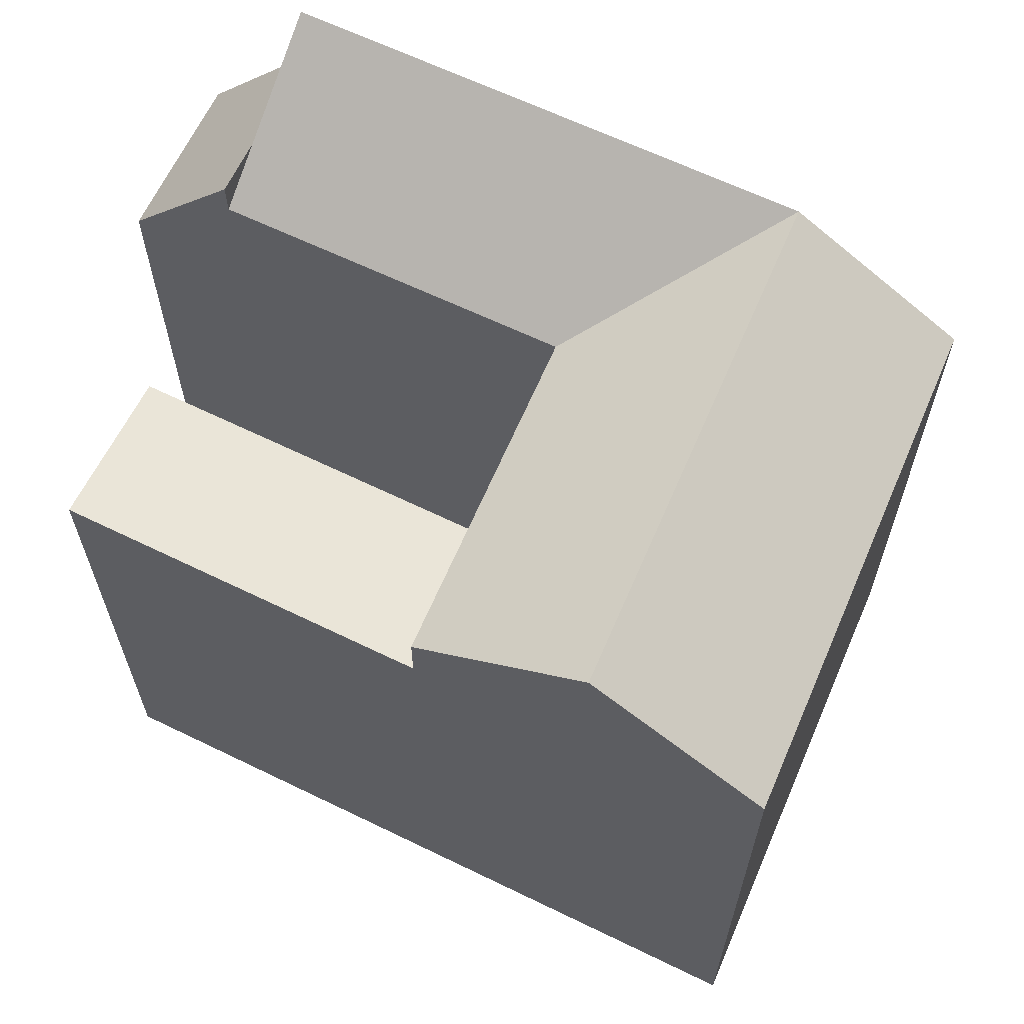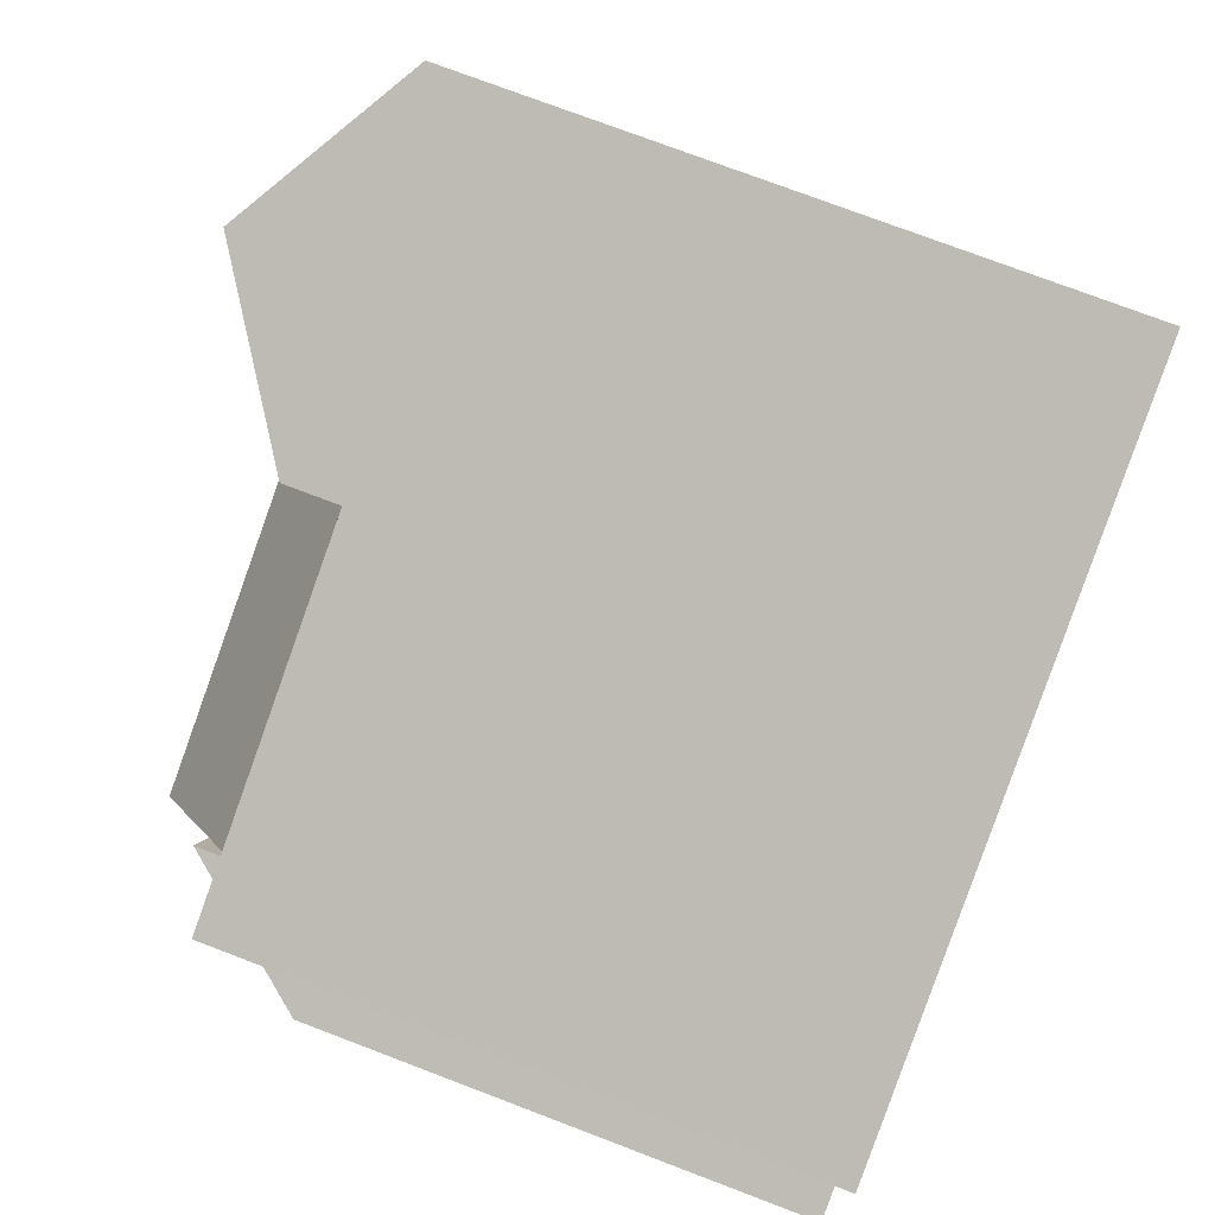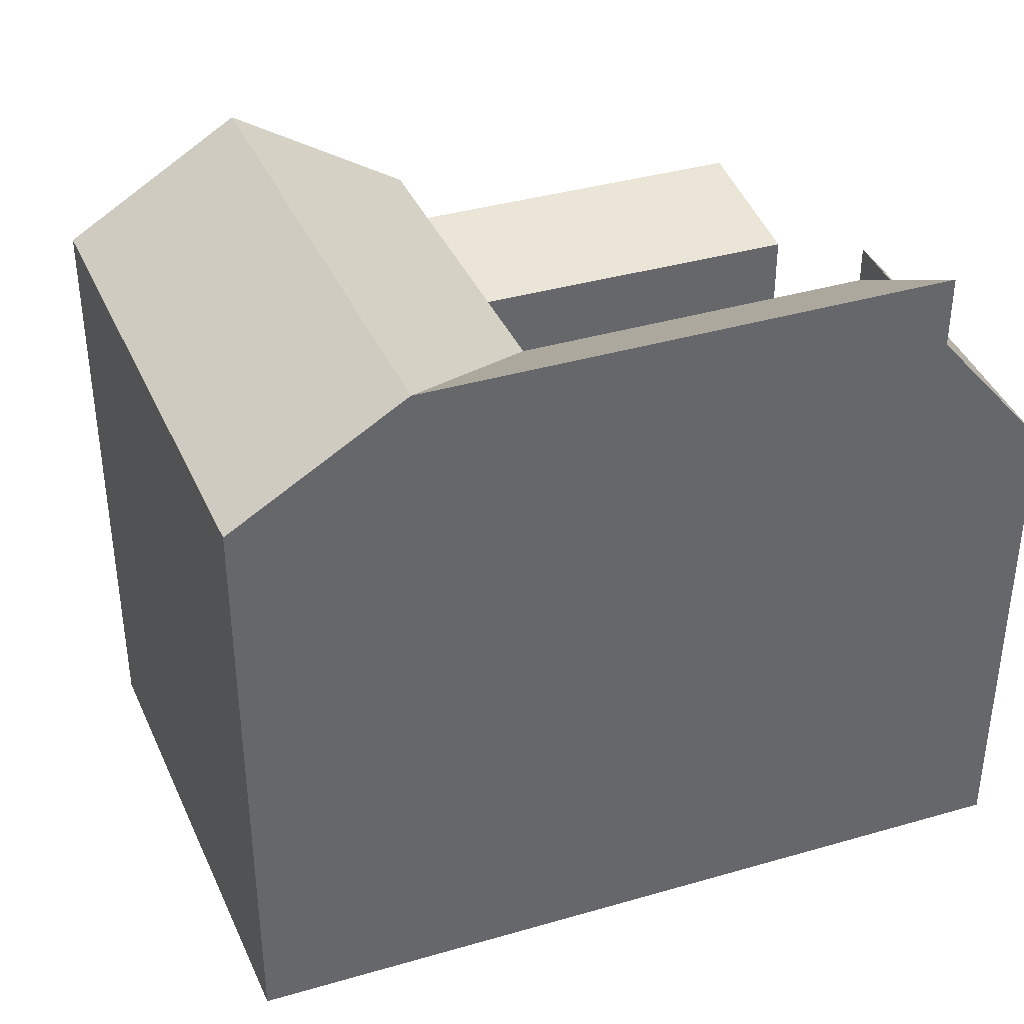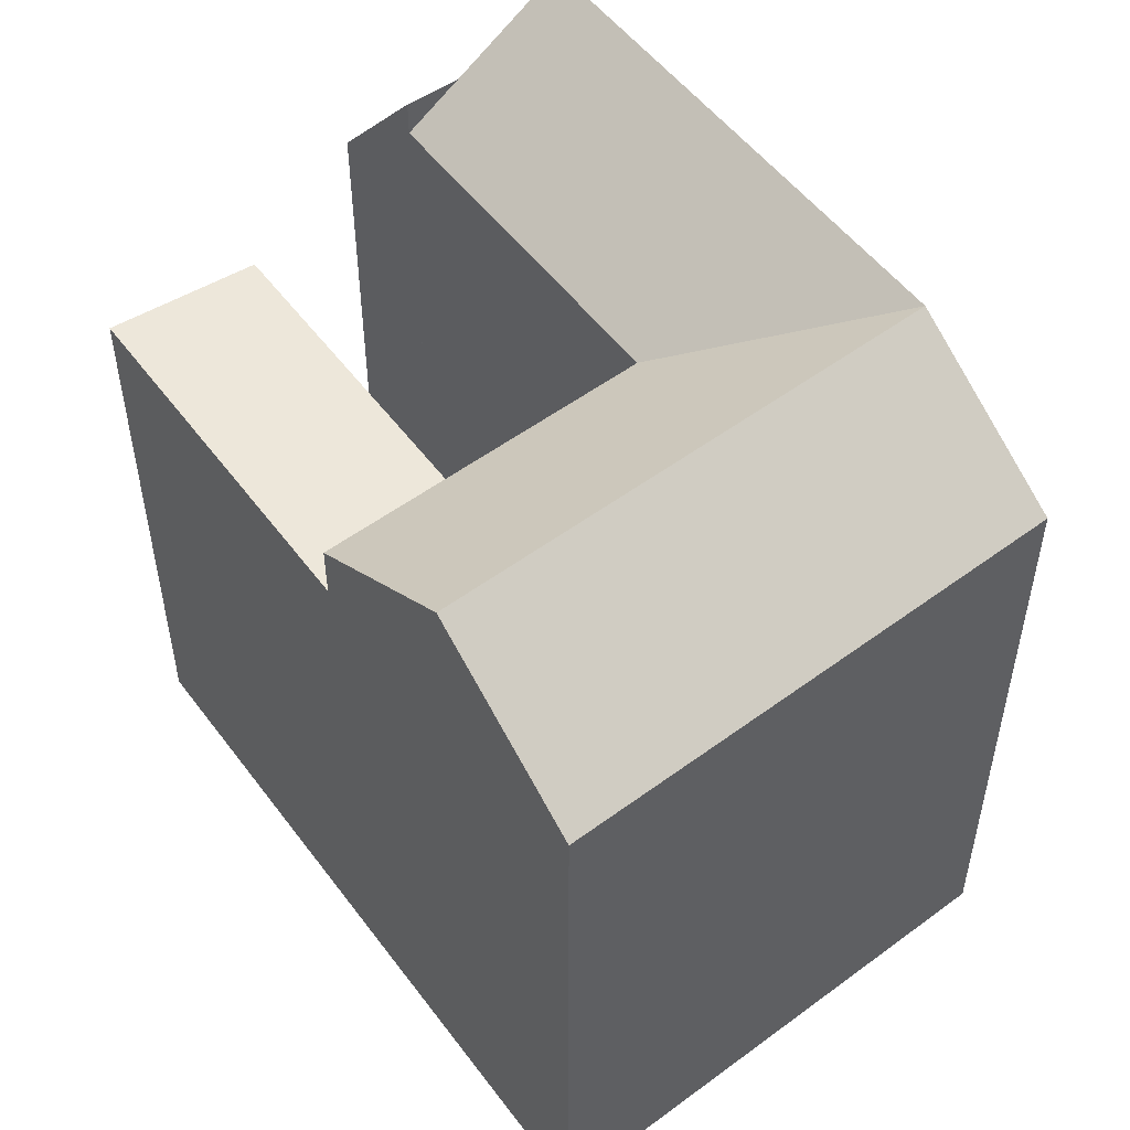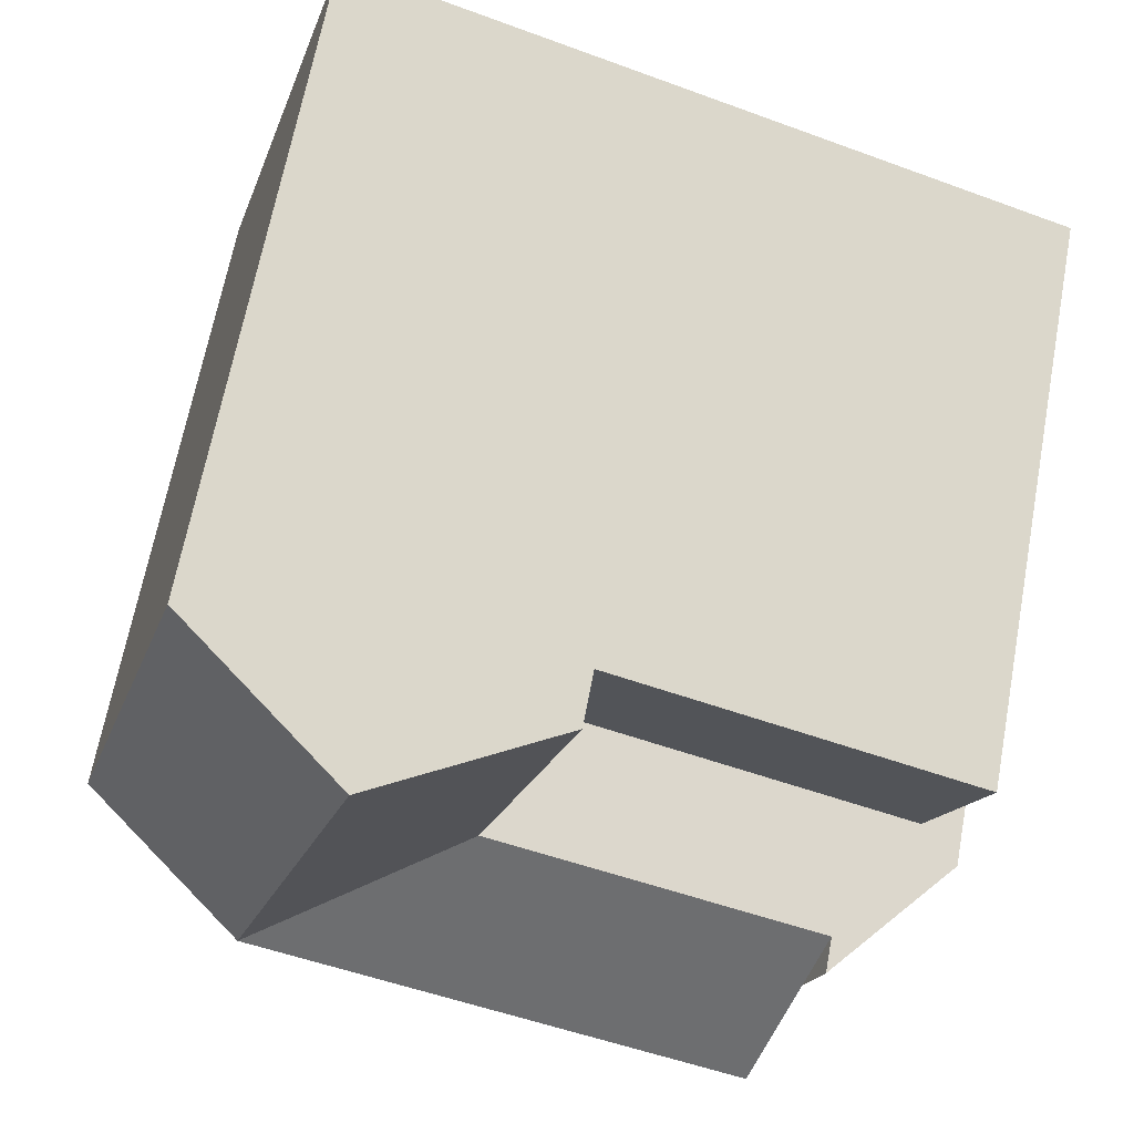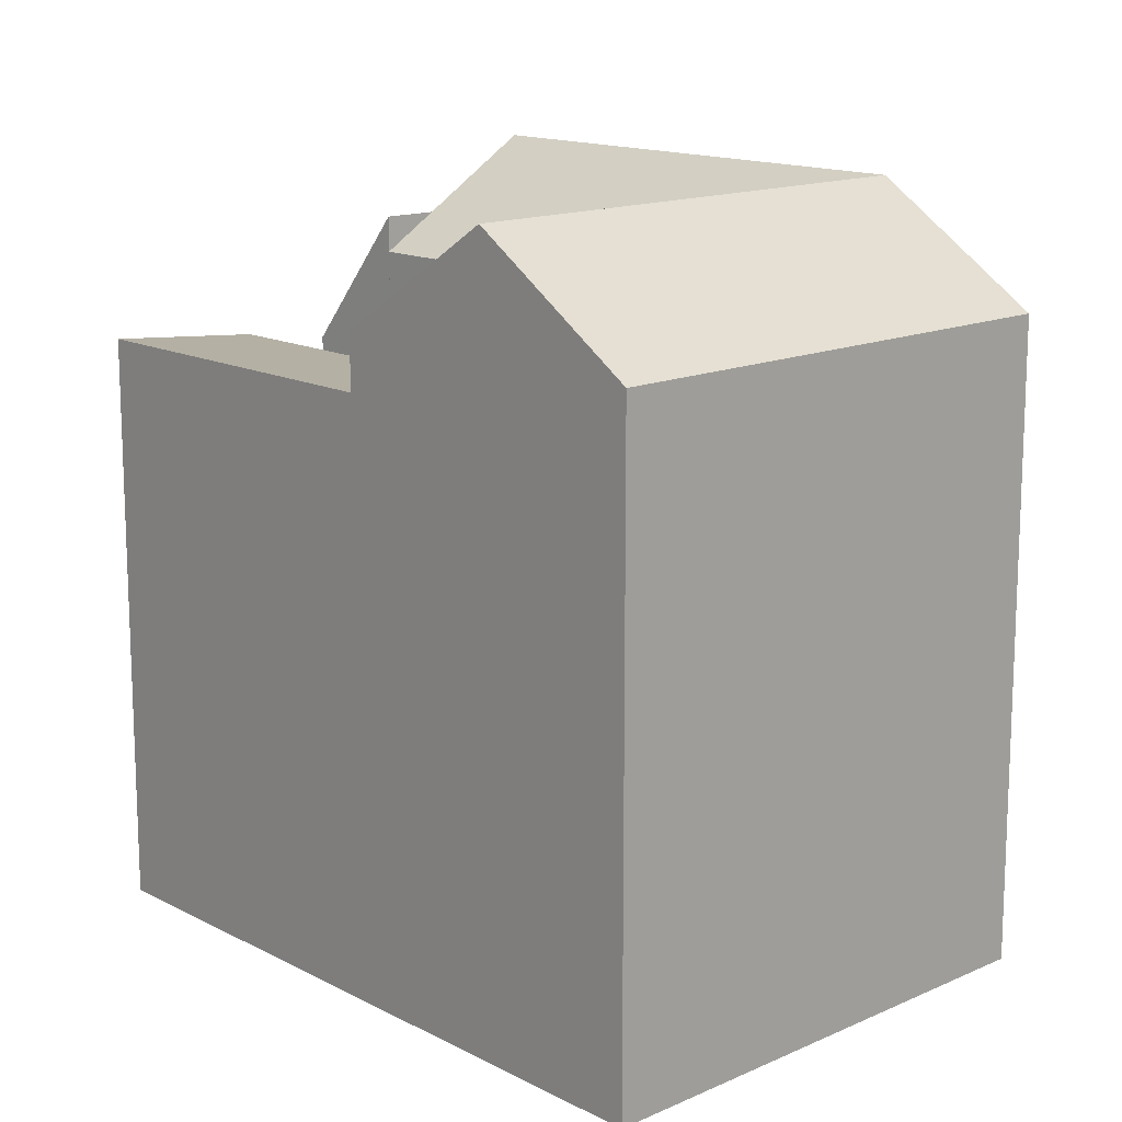
<metadata>
{"format":"obj","ext":"obj","renderer":"f3d","projection":"perspective","resolution":1024,"background":"white","views":[{"elev":64.9,"azim":6.9,"up":"+Y"},{"elev":75.6,"azim":-69.2,"up":"+Z"},{"elev":39.0,"azim":141.2,"up":"+Y"},{"elev":52.7,"azim":35.1,"up":"+Y"},{"elev":66.0,"azim":-169.4,"up":"+Z"},{"elev":14.3,"azim":29.3,"up":"+Y"}]}
</metadata>
<code>
v  16.44 23.95 -0.4557
v  27.35 -1.994e-16 3.257
v  16.44 2.786e-17 -0.4549
v  27.35 20.36 3.256
v  21.89 23.95 1.4
v  25.73 20.36 8.757
v  25.73 -5.363e-16 8.758
v  5.49 23.95 -4.184
v  5.489 2.561e-16 -4.183
v  14.83 -3.09e-16 5.046
v  3.681 20.36 1.252
v  3.68 -7.671e-17 1.253
v  14.83 20.36 5.046
v  4.286 21.56 -0.5647
v  5.49 21.56 -4.184
v  3.681 21.56 1.252
v  0.0003616 16.92 -0.0005351
v  0 0 0
v  1.809 3.329e-16 -5.436
v  1.809 16.92 -5.436
v  13.13 20.36 10.82
v  13.13 -6.624e-16 10.82
v  24.01 20.36 14.61
v  24.01 -8.947e-16 14.61
v  22.57 20.36 19.53
v  11.69 -9.633e-16 15.73
v  22.57 -1.196e-15 19.53
v  11.69 20.36 15.73
v  17.13 23.95 17.63
v  11.69 18.6 15.73
v  13.13 18.18 10.82
v  0.196 18.6 11.73
v  0.1956 -7.18e-16 11.73
v  1.811 -4.207e-16 6.87
v  1.812 18.18 6.87
v  20.28 23.95 6.901
v  18.57 23.95 12.71
g defaultobject
f 1 2 3
f 2 1 4
f 4 1 5
f 2 6 7
f 6 2 4
f 8 3 9
f 3 8 1
f 10 11 12
f 11 10 13
f 14 15 8
f 16 14 11
f 12 17 18
f 17 12 16
f 17 19 18
f 19 17 20
f 20 9 19
f 9 20 15
f 21 10 22
f 10 21 13
f 7 23 24
f 23 7 6
f 25 26 27
f 26 25 28
f 28 25 29
f 30 21 31
f 21 30 28
f 24 25 27
f 25 24 23
f 26 32 33
f 32 26 30
f 32 34 33
f 34 32 35
f 35 22 34
f 22 35 31
f 4 36 6
f 36 4 5
f 36 5 13
f 5 1 13
f 11 1 8
f 1 11 13
f 17 15 20
f 15 17 16
f 36 21 37
f 21 36 13
f 6 37 23
f 37 6 36
f 37 28 29
f 28 37 21
f 23 29 25
f 29 23 37
f 31 32 30
f 32 31 35
f 26 24 27
f 24 26 22
f 33 22 26
f 22 33 34
f 2 10 3
f 10 2 7
f 3 12 9
f 12 3 10
f 18 9 12
f 9 18 19
f 22 7 24
f 7 22 10

</code>
